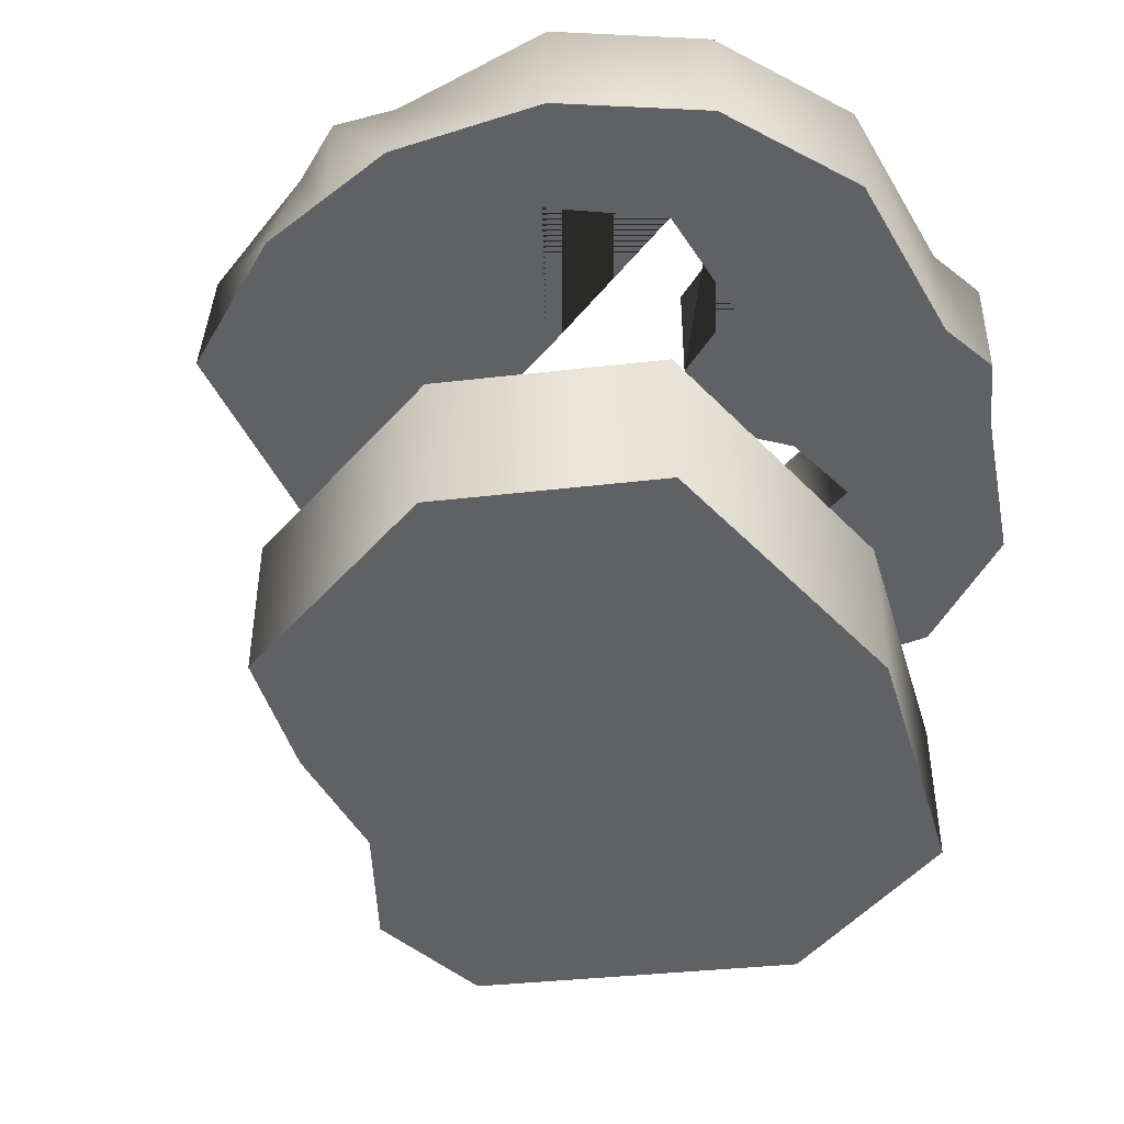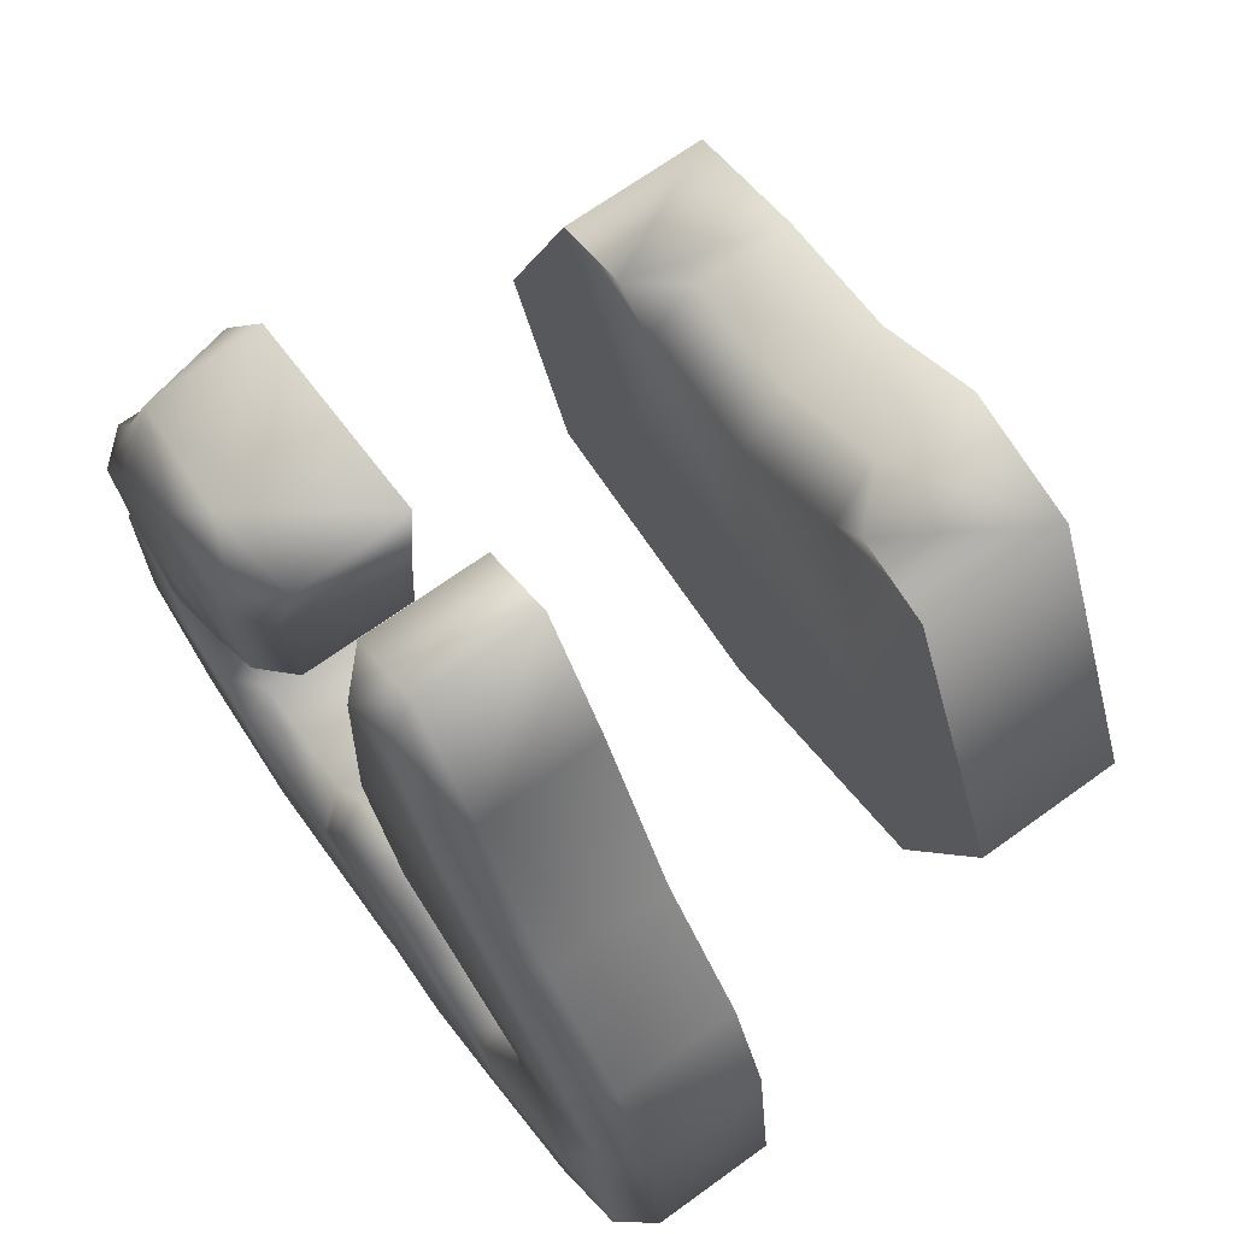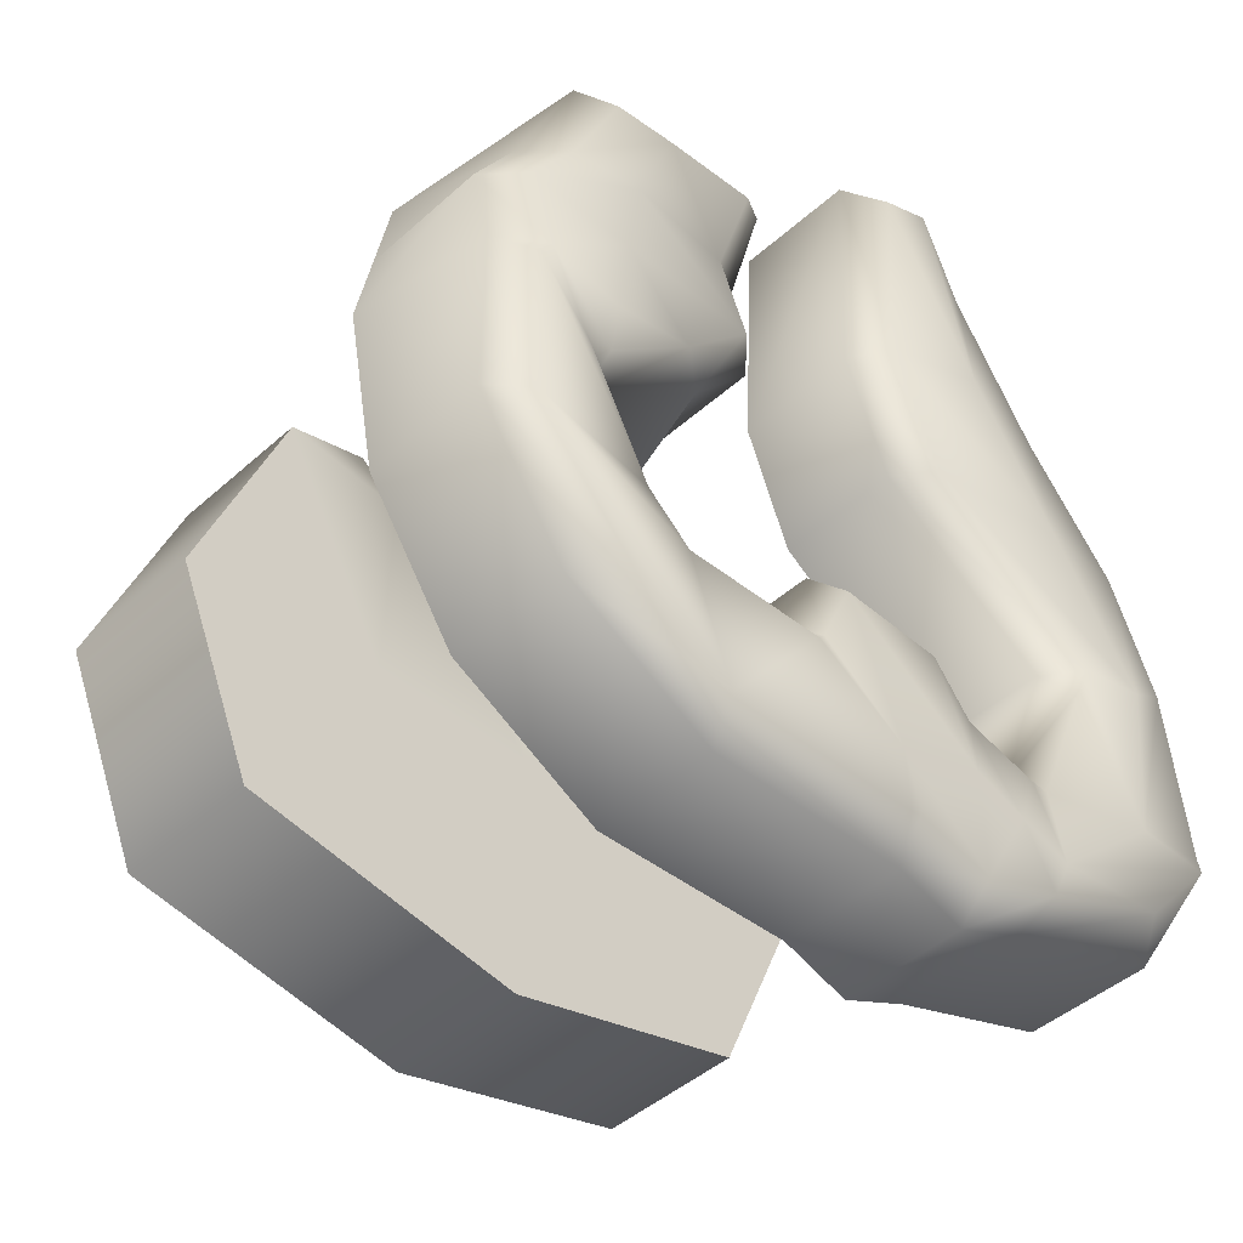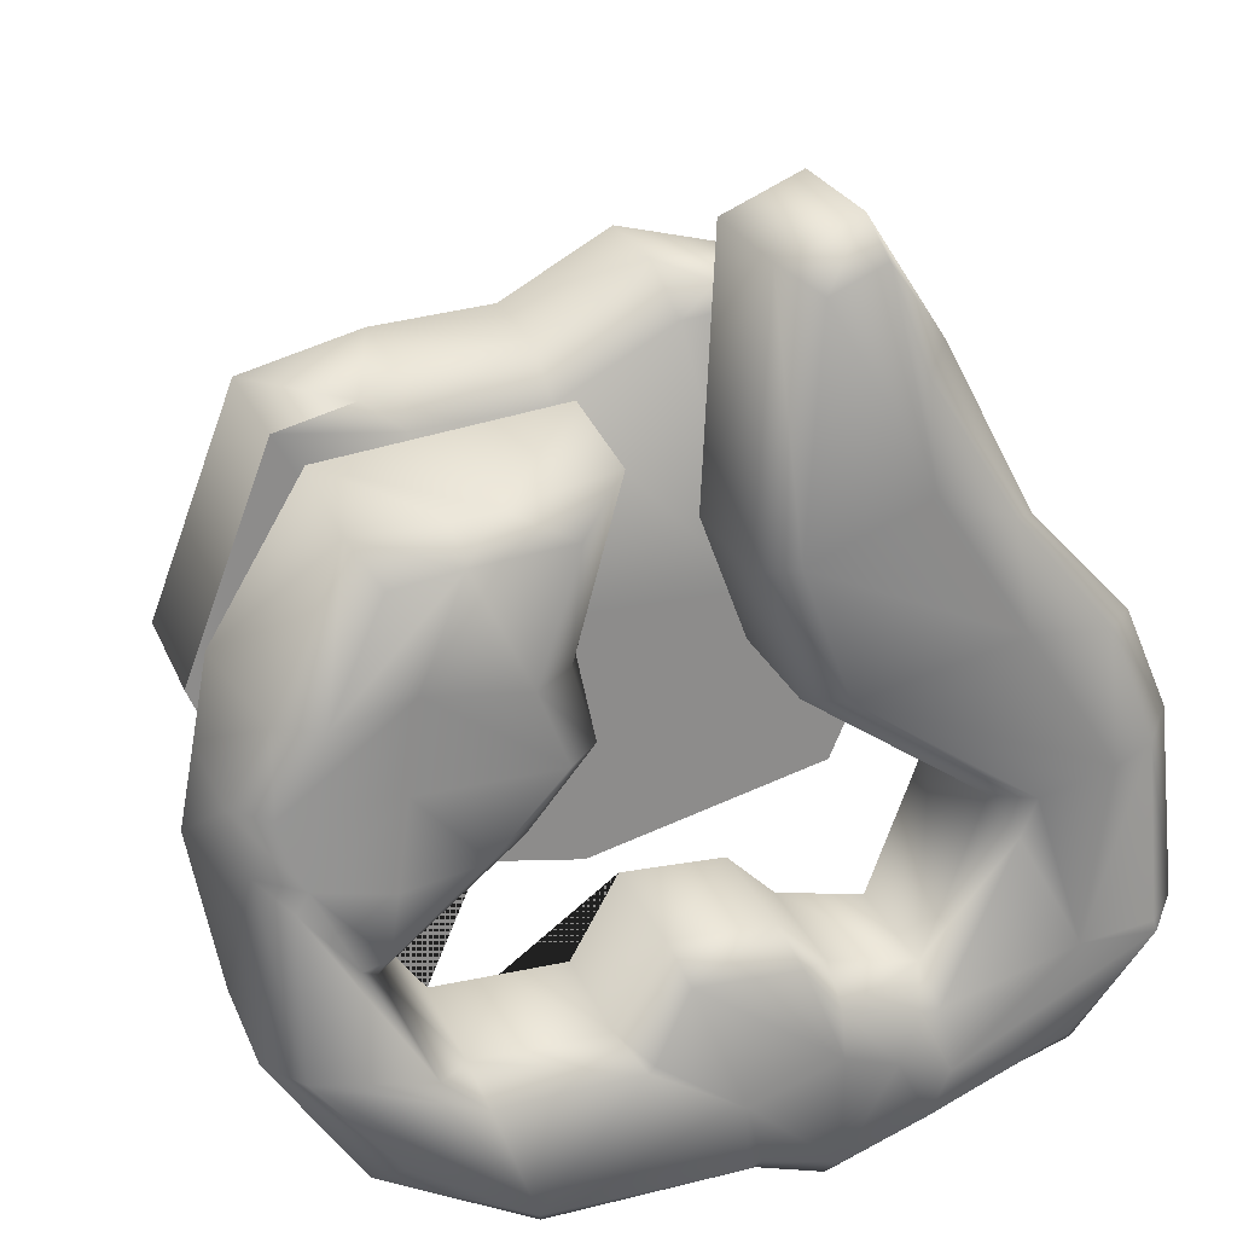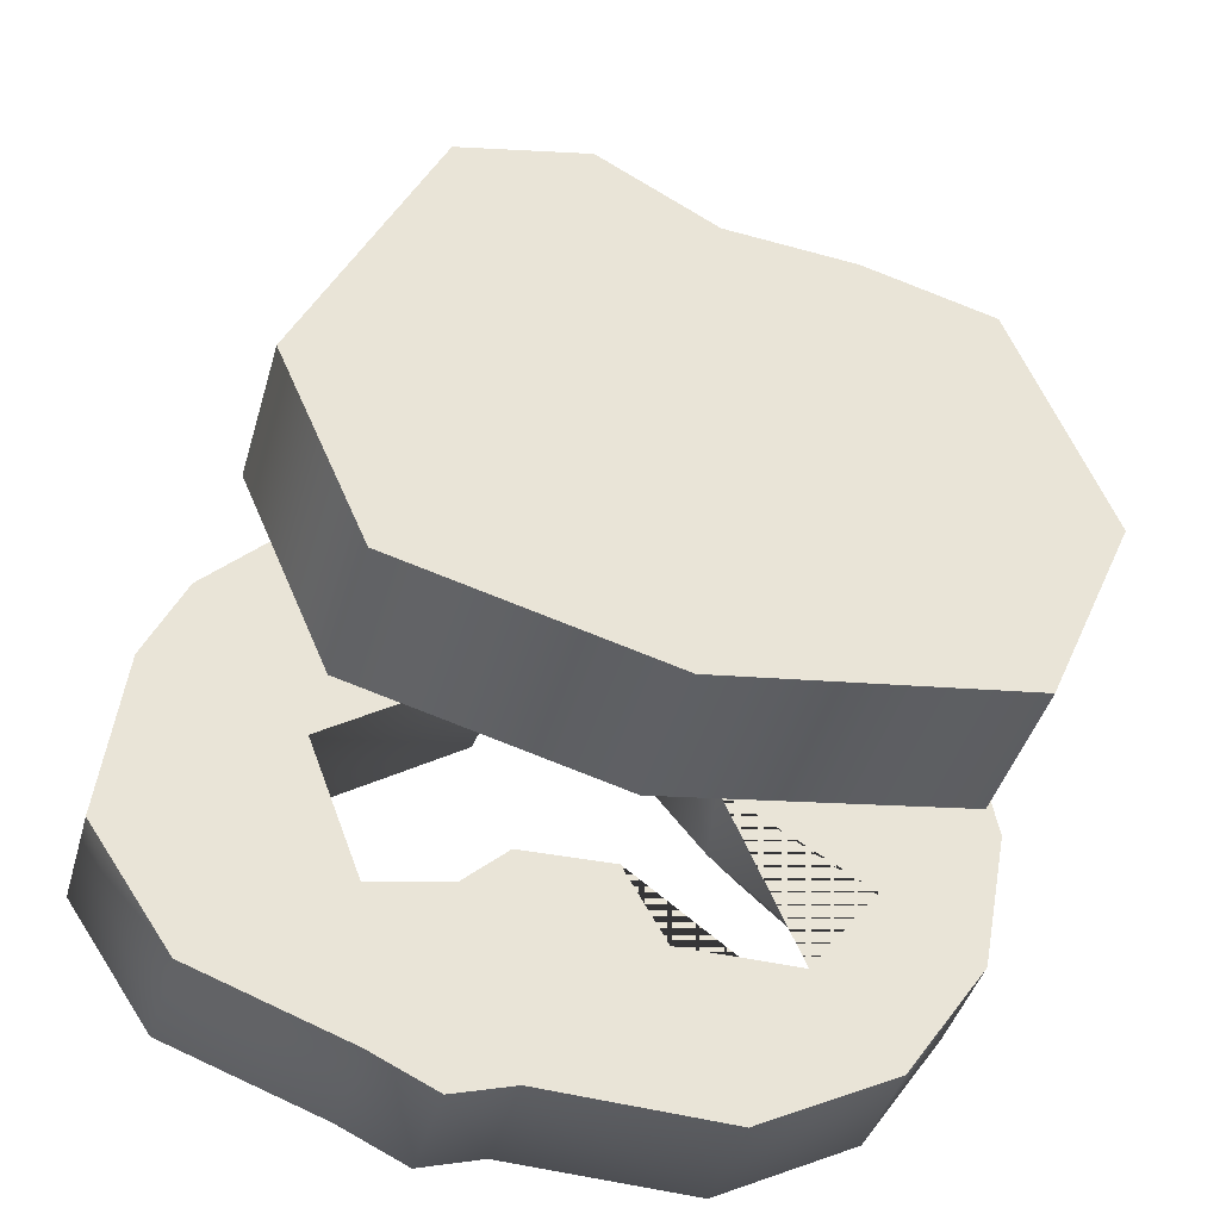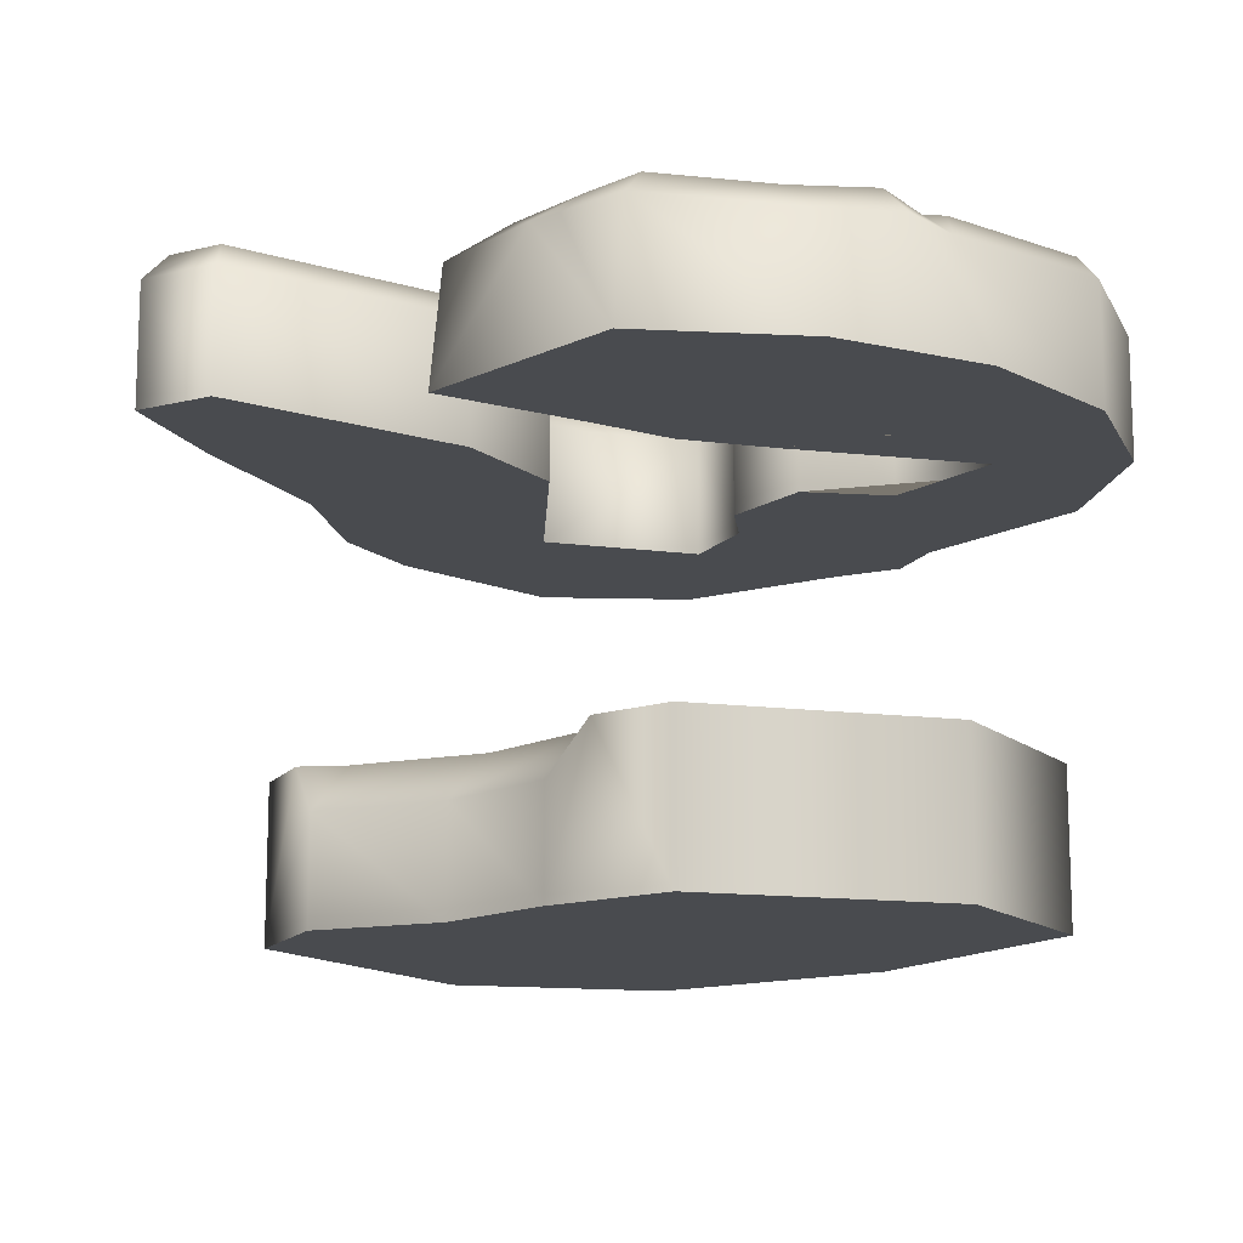
<metadata>
{"format":"obj","ext":"obj","renderer":"f3d","projection":"perspective","resolution":1024,"background":"white","views":[{"elev":-45.7,"azim":-59.3,"up":"+Z"},{"elev":68.4,"azim":54.1,"up":"+Y"},{"elev":-44.9,"azim":-44.0,"up":"+Y"},{"elev":25.4,"azim":-19.2,"up":"+Y"},{"elev":-42.4,"azim":164.4,"up":"+Y"},{"elev":-13.7,"azim":-127.4,"up":"+Z"}]}
</metadata>
<code>
o cube2
v -3.909 -2.858 -4.75
v -3.835 2.907 -4.75
v 2.771 3.874 -4.75
v 3.382 -2.632 -4.75
v -3.909 -2.858 -6.75
v -3.835 2.907 -6.75
v 2.771 3.874 -6.75
v 3.382 -2.632 -6.75
v -5.036 -0.2255 -6.75
v 0 -3.51 -6.75
v -0.4523 3.462 -6.75
v 4.51 0 -6.75
v 0 0 -6.75
v -5.036 -0.2255 -4.75
v 0 -3.51 -4.75
v 4.51 0 -4.75
v 0 0 -4.75
v 2.255 0 -4.75
v 2.255 0 -6.75
v 1.08 4.313 -6.75
v -2.255 0 -4.75
v -2.255 0 -6.75
v -2.144 3.346 -6.75
v -0.3707 2.837 -4.75
v -0.4523 3.462 -5.381
v 1.246 3.705 -4.75
v 1.69 4.154 -4.75
v 1.08 4.313 -5.381
v -2.165 2.716 -4.75
v -2.754 3.187 -4.75
v -2.144 3.346 -5.381
g cube2
f 9 22 13 10 5
f 20 19 13 11
f 10 13 19 12 8
f 13 22 23 11
f 12 19 20 7
f 23 22 9 6
f 1 5 10 15
f 1 15 17 21 14
f 2 14 21 29 30
f 3 27 26 18 16
f 4 15 10 8
f 4 16 18 17 15
f 6 9 14 2
f 7 20 28 27 3
f 8 12 16 4
f 11 25 28 20
f 14 9 5 1
f 16 12 7 3
f 17 24 29 21
f 18 26 24 17
f 23 31 25 11
f 24 26 28 25
f 25 31 29 24
f 27 28 26
f 29 31 30
f 30 31 23 6 2
o cube1
v -4.278 -3.828 -1
v -4.278 4.041 -1
v 2.192 5.193 -1
v 4.278 -3.828 -1
v -5.833 0 -1
v 0.2917 -4.773 -1
v 5.159 0.4316 -1
v -5.444 -2.088 -1
v -2.333 -4.872 -1
v -1.324 4.381 -1
v 3.327 3.065 -1
v -5.444 2.088 -1
v 2.09 -4.611 -1
v 0.2472 6.237 -1
v 5.444 -2.088 -1
v -2.092 -0.06582 -1
v 3.005 -0.3377 -1
v -1.544 2.338 -1
v -3.157 -2.546 -1
v 0.09007 2.846 -1
v 0.4777 -1.521 -1
v 0.1055 -2.331 -1
v -0.8438 -1.476 -1
v -4.119 -1.23 -1
v -1.448 -2.548 -1
v -3.963 -0.03291 1
v -3.672 2.213 1
v -3.817 1.09 1
v -5.639 1.044 -1
v -1.639 1.136 -1
v 4.375 0 -1
v 4.596 1.726 -1
v 0.6824 1.256 -1
v 1.997 3.627 -1
v 3.186 1.813 -1
v 4.375 0 1
v 1.997 3.627 1
v 3.186 1.813 1
v 4.083 -2.262 1
v 4.083 -2.262 -1
v 1.236 6.666 -1
v 1.167 -5.046 -1
v 0 -3.606 -1
v 2.528 -3.654 -1
v 1.098 -2.12 -1
v 0.4219 -1.734 -1
v 1.18 -3.199 -1
v 0 -3.606 1
v 2.528 -3.654 1
v 1.18 -3.199 1
v -2.302 -2.547 -1
v 1.854 -3.427 1
v 1.854 -3.427 -1
v 2.248 -2.37 -1
v -4.278 -3.828 0.5774
v -4.278 3.873 0.5798
v 2.192 5.193 0.5774
v 4.278 -3.828 0.5774
v -5.051 -0.07594 1
v -4.903 0.1656 1
v -5.422 0.2014 0.5939
v 0.2917 -4.773 0.5774
v 0.1892 -4.363 1
v 0.03143 -4.44 1
v 4.789 0.2279 1
v 5.159 0.4316 0.5774
v -5.03 -2.171 1
v -5.444 -2.088 0.5774
v -2.333 -4.872 0.5774
v -2.474 -4.474 1
v -1.324 4.213 0.5798
v 2.938 3.229 1
v 3.327 3.065 0.5774
v -4.641 1.964 1
v -5.131 1.906 0.588
v 2.09 -4.611 0.5774
v 2.266 -4.227 1
v 0.2472 6.237 0.5774
v 5.072 -2.288 1
v 5.025 -2.142 1
v 5.444 -2.088 0.5774
v -2.445 0.1799 0.5921
v -2.95 0.1627 1
v 3.212 -0.7063 1
v 3.416 -0.2365 1
v 3.005 -0.3377 0.5774
v -3.016 -2.944 1
v -3.157 -2.546 0.5774
v -3.571 -2.463 1
v -1.916 2.073 0.5938
v -2.43 2.058 1
v 0.4811 3.006 1
v 0.09007 2.846 0.5774
v 0.4777 -1.521 0.5774
v 0.6408 -1.911 1
v -0.8438 -1.476 0.5774
v -0.6882 -1.869 1
v -4.385 -0.9013 1
v -4.064 -0.811 1
v -4.119 -1.23 0.5774
v -1.188 -2.88 1
v -1.107 -2.797 1
v -1.448 -2.548 0.5774
v -5.216 1.055 1
v -5.639 1.044 0.5774
v -1.639 1.136 0.5774
v -2.062 1.127 1
v -3.143 3.552 1
v -3.216 3.962 0.6452
v -2.721 4.015 0.6796
v 4.174 1.752 1
v 4.596 1.726 0.5774
v 1.095 1.348 1
v 0.6824 1.256 0.5774
v 1.338 6.256 1
v 1.236 6.666 0.5774
v 1.167 -5.046 0.5774
v 1.17 -4.623 1
v 1.13 -2.541 1
v 1.098 -2.12 0.5774
v 2.338 -2.783 1
v 2.1 -2.766 1
v 2.248 -2.37 0.5774
v 4.004 -3.477 1
v 1.827 4.978 1
v -3.985 -3.505 1
v 0.6571 5.954 1
v -1.928 3.66 1
v -3.98 3.431 1
g cube1
f 37 40 50 82 74
f 41 49 43 33
f 42 65 72 34
f 46 75 71
f 47 55 50 39 36
f 53 77 78 74
f 64 66 62 48
f 77 54 52
f 84 85 75
f 37 74 78 73
f 39 50 40 32
f 44 75 46 35
f 46 71 62 38
f 54 77 53
f 60 43 49 61 47 36
f 63 66 65 42
f 71 75 85 48
f 72 65 51 45
f 85 84 78 76
f 44 73 78 84 75
f 51 65 66 64
f 54 53 74 82 56
f 62 66 63 38
f 62 71 48
f 76 78 77 52
f 32 86 99 39
f 33 87 140
f 33 140 141 41
f 34 88 104 42
f 35 89 107 44
f 36 92 136 60
f 37 93 100 40
f 38 97 112 46
f 39 99 92 36
f 40 100 86 32
f 41 102 121 49
f 41 141 102
f 42 104 143 63
f 43 106 87 33
f 45 109 147 72
f 46 112 89 35
f 47 113 131 55
f 48 85 154 117
f 48 117 145 64
f 49 121 137 61
f 51 64 145 124
f 51 124 109 45
f 52 125 151 76
f 55 131 119 50
f 56 134 127 54
f 57 130 114
f 58 59 138 122
f 58 105 135 59
f 59 135 91 57
f 60 136 106 43
f 61 137 113 47
f 63 143 97 38
f 67 69 144 116
f 67 96 142 69
f 68 146 158 123
f 68 156 146
f 69 142 103 68
f 70 111 96 67
f 70 115 152 80
f 72 147 88 34
f 73 148 93 37
f 76 151 154 85
f 79 94 149 81
f 79 133 132 95 94
f 80 108 155 110
f 80 152 153 83
f 81 126 128 79
f 81 150 126
f 82 50 119 134 56
f 83 81 149 108 80
f 83 153 150 81
f 87 160 139 140
f 89 112 110 155
f 91 90 129 130 57
f 91 92 90
f 95 93 94
f 96 111 112 97
f 97 143 142 96
f 98 90 92 99
f 98 157 101 118 120
f 99 86 157 98
f 100 93 95 101
f 101 157 86 100
f 103 142 143 104
f 103 156 68
f 104 88 156 103
f 105 160 87 106
f 106 136 135 105
f 107 89 155 108
f 107 148 73 44
f 108 149 148 107
f 110 111 70 80
f 110 112 111
f 114 130 131 113
f 114 138 59 57
f 115 117 154 152
f 116 115 70 67
f 116 117 115
f 118 119 120
f 120 119 131 129
f 120 129 90 98
f 121 102 159 122
f 122 159 139 58
f 123 144 69 68
f 123 158 109 124
f 125 127 128 126
f 127 125 52 54
f 127 134 133 128
f 128 133 79
f 129 131 130
f 132 118 101 95
f 132 134 119 118
f 133 134 132
f 136 92 91 135
f 137 121 122 138
f 138 114 113 137
f 139 160 105 58
f 140 139 141
f 141 139 159 102
f 144 123 124 145
f 145 117 116 144
f 146 156 88 147
f 147 109 158 146
f 149 94 93 148
f 150 153 154 151
f 151 125 126 150
f 152 154 153

</code>
